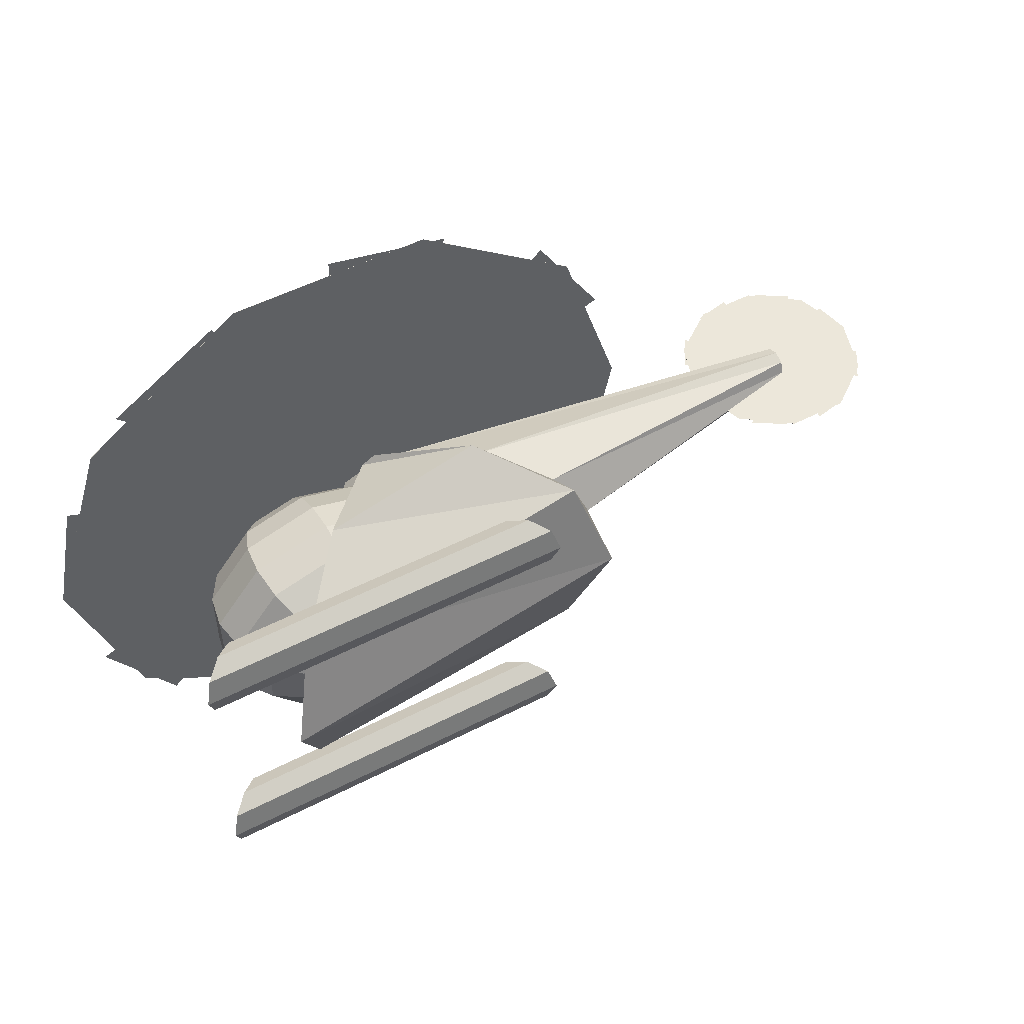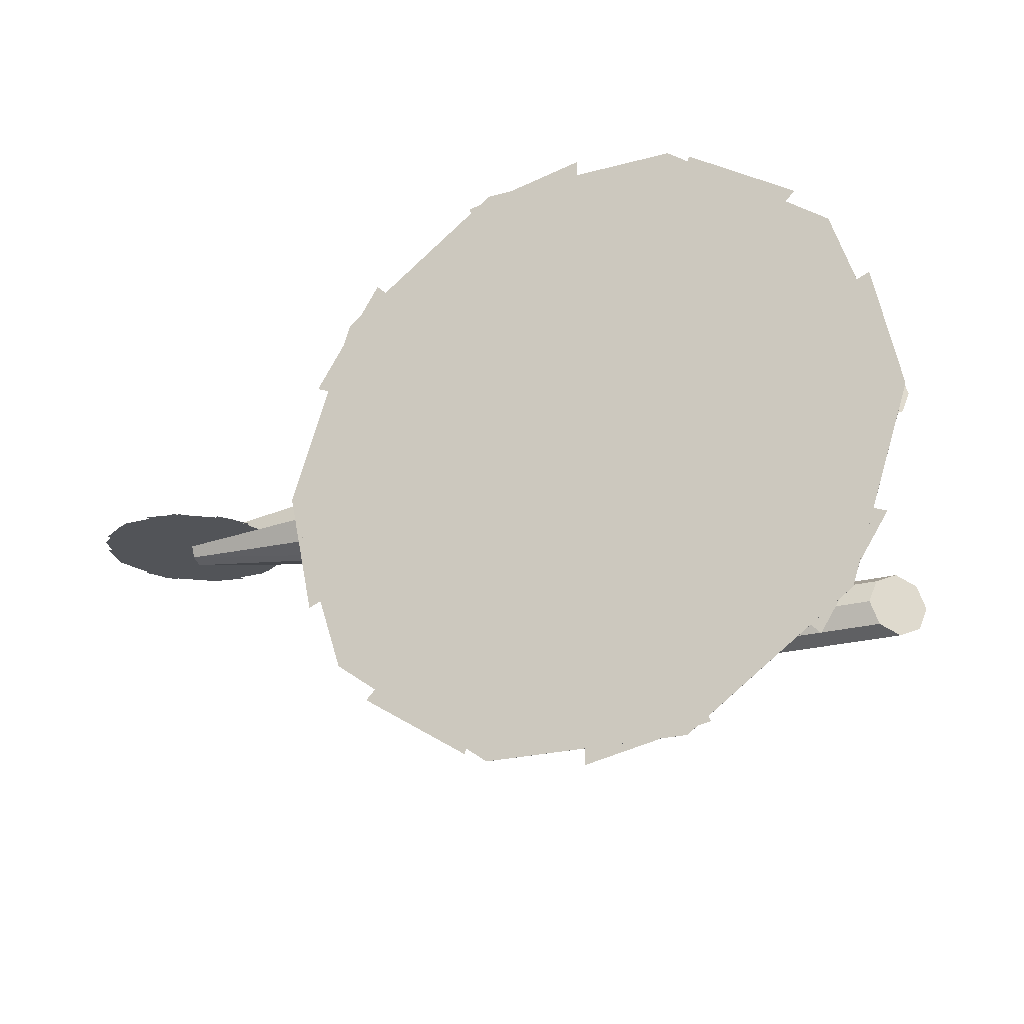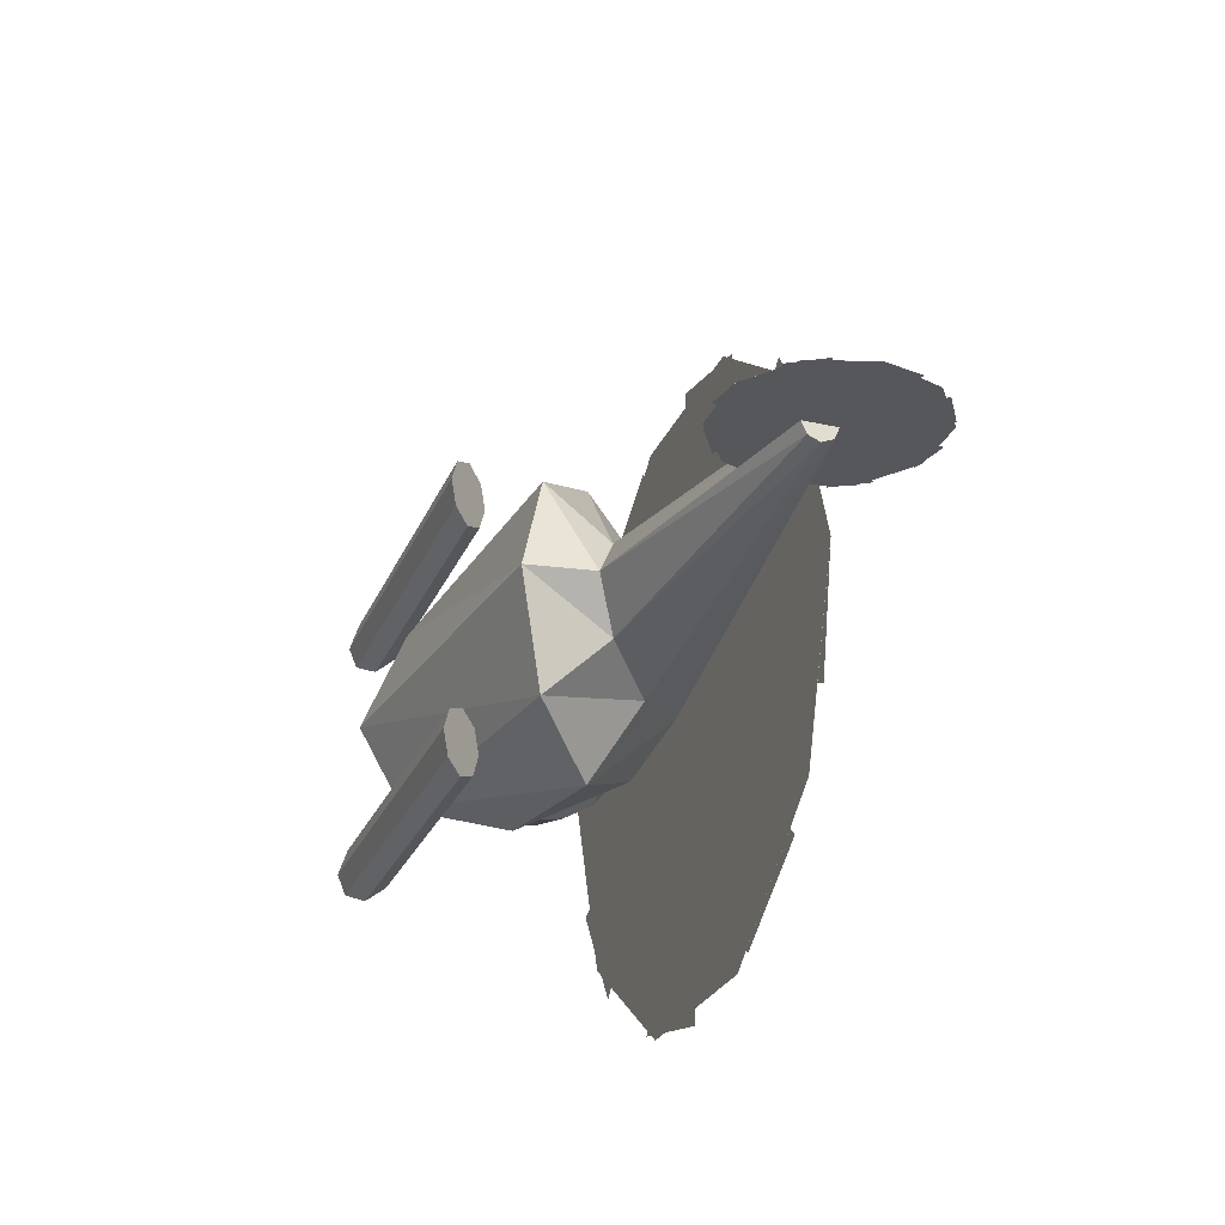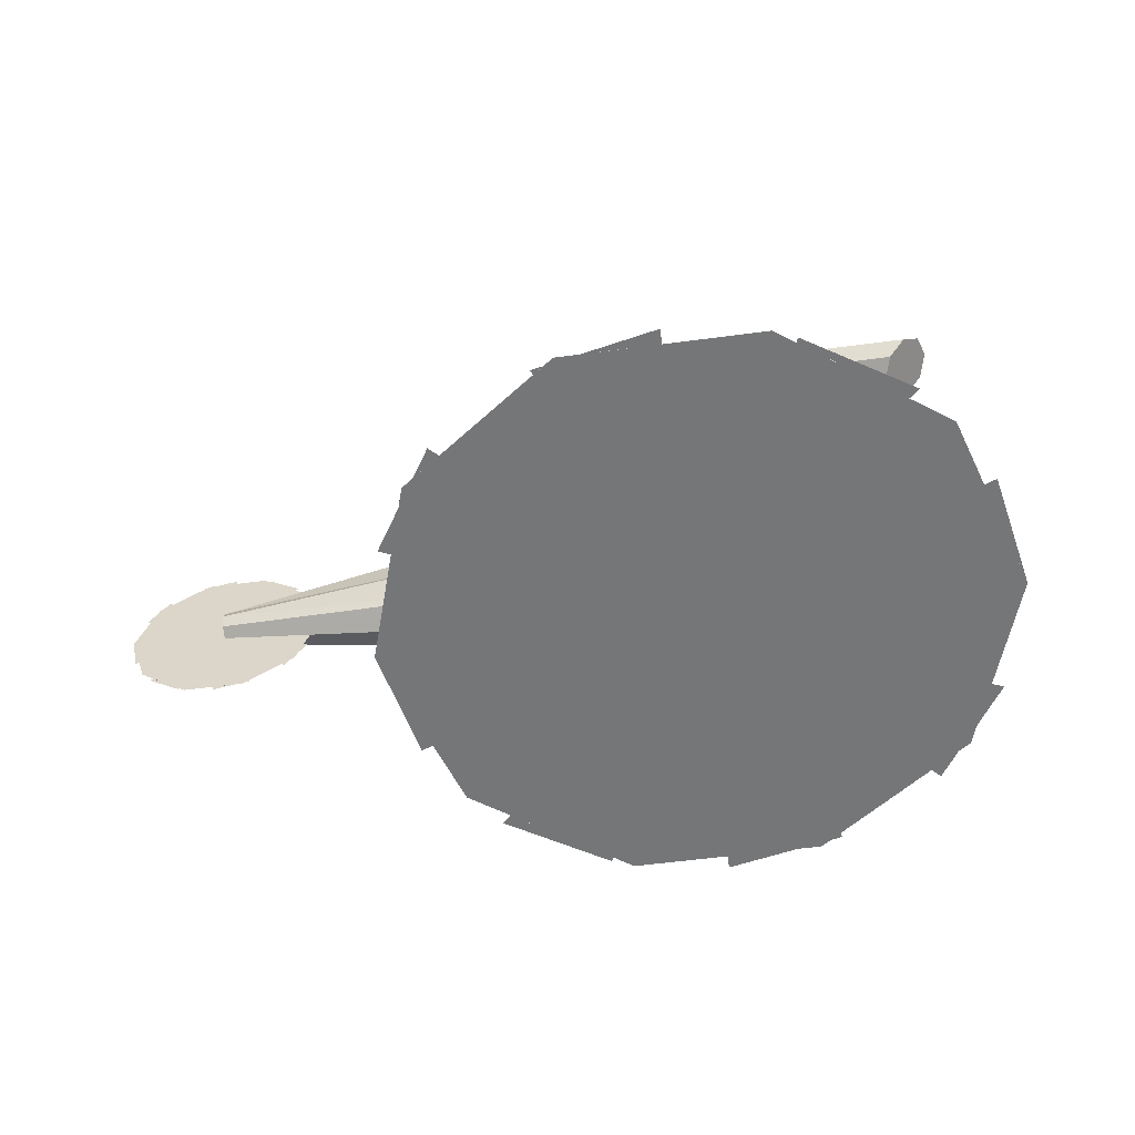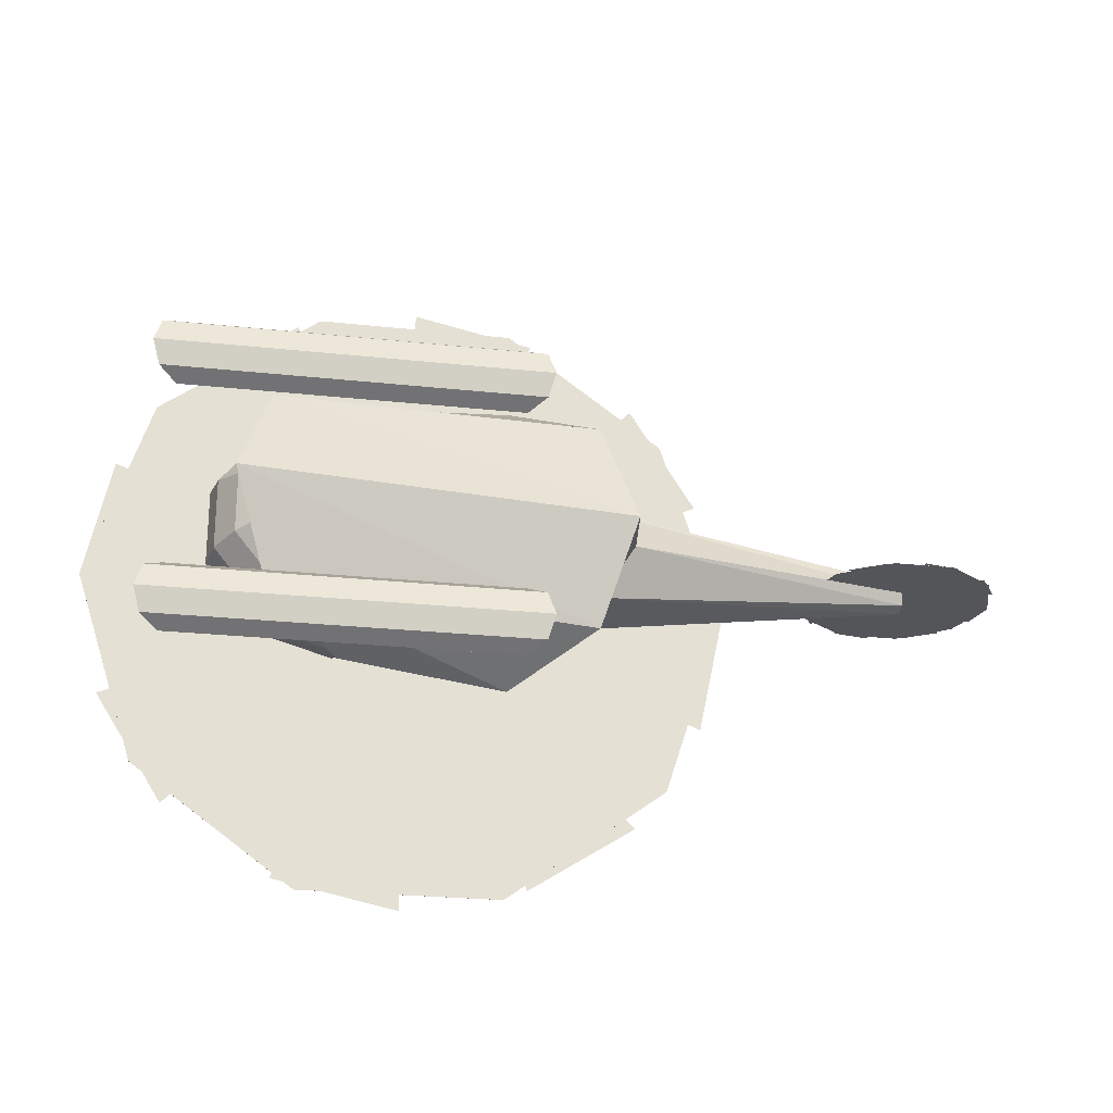
<metadata>
{"format":"obj","ext":"obj","renderer":"f3d","projection":"perspective","resolution":1024,"background":"white","views":[{"elev":52.3,"azim":-29.0,"up":"+Y"},{"elev":-23.3,"azim":-155.5,"up":"+Y"},{"elev":-26.6,"azim":70.5,"up":"+Y"},{"elev":-56.8,"azim":-172.1,"up":"+Z"},{"elev":-24.4,"azim":-10.2,"up":"+Y"}]}
</metadata>
<code>
o m1303
v 0.3124 1e-05 -0.07375
v 0.2852 -0.1289 -0.07375
v 0.214 -0.2409 -0.07375
v 0.102 -0.3121 -0.07375
v -0.02691 -0.3393 -0.07375
v -0.1558 -0.3121 -0.07375
v -0.2678 -0.2409 -0.07375
v -0.3391 -0.1289 -0.07375
v -0.3662 1e-05 -0.07375
v -0.3391 0.1289 -0.07375
v -0.2678 0.2409 -0.07375
v -0.1558 0.3122 -0.07375
v -0.02691 0.3393 -0.07375
v 0.102 0.3122 -0.07375
v 0.2143 0.2409 -0.07375
v 0.2852 0.1289 -0.07375
v -0.02691 1e-05 -0.07375
v 0.2476 0.1994 -0.07384
v 0.2476 0.1994 -0.07367
v -0.02691 1e-05 -0.07367
v -0.02691 1e-05 -0.07384
v 0.07794 0.3227 -0.07384
v 0.07794 0.3227 -0.07367
v -0.1318 0.3227 -0.07384
v -0.1318 0.3227 -0.07367
v -0.3014 0.1994 -0.07384
v -0.3014 0.1994 -0.07367
v -0.3662 1e-05 -0.07384
v -0.3662 1e-05 -0.07367
v -0.3014 -0.1994 -0.07384
v -0.3014 -0.1994 -0.07367
v -0.1318 -0.3227 -0.07384
v -0.1318 -0.3227 -0.07367
v 0.07794 -0.3227 -0.07384
v 0.07794 -0.3227 -0.07367
v 0.2476 -0.1994 -0.07384
v 0.2476 -0.1994 -0.07367
v 0.3124 1e-05 -0.07384
v 0.3124 1e-05 -0.07367
v 0.5838 1e-05 0.002587
v 0.5757 -2.1e-05 -0.03609
v 0.5543 -4.8e-05 -0.06968
v 0.5207 -6.5e-05 -0.09106
v 0.482 -7.1e-05 -0.0992
v 0.4433 -6.5e-05 -0.09106
v 0.4098 -4.8e-05 -0.06968
v 0.3884 -2.1e-05 -0.03609
v 0.3802 1e-05 0.002587
v 0.3884 4.1e-05 0.04127
v 0.4098 6.7e-05 0.07486
v 0.4433 8.4e-05 0.09623
v 0.482 9.1e-05 0.1044
v 0.5207 8.4e-05 0.09623
v 0.5544 6.7e-05 0.07486
v 0.5757 4.1e-05 0.04127
v 0.482 1e-05 0.002587
v 0.5838 3.5e-05 0.002587
v 0.5644 8.3e-05 0.06241
v 0.5838 -1.6e-05 0.002587
v 0.5644 3.2e-05 0.06241
v 0.482 -1.6e-05 0.002587
v 0.482 3.5e-05 0.002587
v 0.5135 0.000112 0.09939
v 0.5135 6.1e-05 0.09939
v 0.4506 0.000112 0.09939
v 0.4506 6.1e-05 0.09939
v 0.3997 8.3e-05 0.06241
v 0.3997 3.2e-05 0.06241
v 0.3802 3.5e-05 0.002587
v 0.3802 -1.6e-05 0.002587
v 0.3997 -1.2e-05 -0.05724
v 0.3997 -6.3e-05 -0.05724
v 0.4506 -4.2e-05 -0.09422
v 0.4506 -9.3e-05 -0.09422
v 0.5135 -4.2e-05 -0.09422
v 0.5135 -9.3e-05 -0.09422
v 0.5644 -1.2e-05 -0.05724
v 0.5644 -6.3e-05 -0.05724
v -0.1117 1e-05 -0.04661
v -0.1117 0.03775 -0.0413
v -0.1364 0.03054 -0.0413
v -0.1516 0.01167 -0.0413
v -0.1516 -0.01165 -0.0413
v -0.1364 -0.03053 -0.0413
v -0.1117 -0.03773 -0.0413
v -0.08708 -0.03053 -0.0413
v -0.07184 -0.01165 -0.0413
v -0.07184 0.01167 -0.0413
v -0.08708 0.03054 -0.0413
v -0.1117 0.0718 -0.02587
v -0.1586 0.05809 -0.02587
v -0.1876 0.02219 -0.02587
v -0.1876 -0.02218 -0.02587
v -0.1586 -0.05807 -0.02587
v -0.1117 -0.07178 -0.02587
v -0.06484 -0.05807 -0.02587
v -0.03586 -0.02218 -0.02587
v -0.03586 0.02219 -0.02587
v -0.06484 0.05809 -0.02587
v -0.1117 0.09882 -0.001855
v -0.1763 0.07995 -0.001855
v -0.2161 0.03054 -0.001855
v -0.2161 -0.03053 -0.001855
v -0.1763 -0.07993 -0.001855
v -0.1117 -0.09881 -0.001855
v -0.04719 -0.07993 -0.001855
v -0.007306 -0.03053 -0.001855
v -0.007306 0.03054 -0.001855
v -0.04719 0.07995 -0.001855
v -0.1117 0.1162 0.02841
v -0.1876 0.09399 0.02841
v -0.2345 0.03591 0.02841
v -0.2345 -0.03589 0.02841
v -0.1876 -0.09397 0.02841
v -0.1117 -0.1162 0.02841
v -0.03586 -0.09397 0.02841
v 0.01103 -0.03589 0.02841
v 0.01103 0.03591 0.02841
v -0.03586 0.09399 0.02841
v -0.1117 0.1222 0.06196
v -0.1915 0.09882 0.06196
v -0.2408 0.03775 0.06196
v -0.2408 -0.03773 0.06196
v -0.1915 -0.09881 0.06196
v -0.1117 -0.1221 0.06196
v -0.03196 -0.09881 0.06196
v 0.01734 -0.03773 0.06196
v 0.01734 0.03775 0.06196
v -0.03196 0.09882 0.06196
v -0.1117 0.1162 0.09551
v -0.1876 0.09399 0.09551
v -0.2345 0.03591 0.09551
v -0.2345 -0.03589 0.09551
v -0.1876 -0.09397 0.09551
v -0.1117 -0.1162 0.09551
v -0.03586 -0.09397 0.09551
v 0.01103 -0.03589 0.09551
v 0.01103 0.03591 0.09551
v -0.03586 0.09399 0.09551
v -0.1117 0.09882 0.1258
v -0.1763 0.07995 0.1258
v -0.2161 0.03054 0.1258
v -0.2161 -0.03053 0.1258
v -0.1763 -0.07993 0.1258
v -0.1117 -0.09881 0.1258
v -0.04719 -0.07993 0.1258
v -0.007306 -0.03053 0.1258
v -0.007306 0.03054 0.1258
v -0.04719 0.07995 0.1258
v -0.1117 0.0718 0.1498
v -0.1586 0.05809 0.1498
v -0.1876 0.02219 0.1498
v -0.1876 -0.02218 0.1498
v -0.1586 -0.05807 0.1498
v -0.1117 -0.07178 0.1498
v -0.06484 -0.05807 0.1498
v -0.03586 -0.02218 0.1498
v -0.03586 0.02219 0.1498
v -0.06484 0.05809 0.1498
v -0.1117 0.03775 0.1652
v -0.1364 0.03054 0.1652
v -0.1516 0.01167 0.1652
v -0.1516 -0.01165 0.1652
v -0.1364 -0.03053 0.1652
v -0.1117 -0.03773 0.1652
v -0.08708 -0.03053 0.1652
v -0.07184 -0.01165 0.1652
v -0.07184 0.01167 0.1652
v -0.08708 0.03054 0.1652
v -0.1117 1e-05 0.1705
v -0.3057 0.1272 0.2041
v -0.2987 0.1035 0.1972
v -0.2814 0.09331 0.1804
v -0.2643 0.1032 0.1639
v -0.257 0.1272 0.1568
v -0.2641 0.151 0.1637
v -0.2814 0.1612 0.1804
v -0.2984 0.1513 0.197
v 0.08224 0.1272 0.2044
v 0.07518 0.1035 0.1975
v 0.05792 0.09331 0.1807
v 0.04089 0.1032 0.1642
v 0.03359 0.1272 0.1571
v 0.04065 0.151 0.1639
v 0.05792 0.1612 0.1807
v 0.07494 0.1513 0.1973
v -0.3057 -0.1272 0.2041
v -0.2987 -0.151 0.1972
v -0.2814 -0.1612 0.1804
v -0.2643 -0.1513 0.1639
v -0.257 -0.1272 0.1568
v -0.2641 -0.1035 0.1637
v -0.2814 -0.09329 0.1804
v -0.2984 -0.1031 0.197
v 0.08224 -0.1272 0.2044
v 0.07518 -0.151 0.1975
v 0.05792 -0.1612 0.1807
v 0.04089 -0.1513 0.1642
v 0.03359 -0.1272 0.1571
v 0.04065 -0.1035 0.1639
v 0.05792 -0.09329 0.1807
v 0.07494 -0.1031 0.1973
v 0.482 1e-05 -0.006368
v 0.482 -0.01187 -0.001448
v 0.482 -0.01696 0.0106
v 0.482 -0.01204 0.02247
v 0.482 1e-05 0.02756
v 0.482 0.01188 0.02264
v 0.482 0.01697 0.0106
v 0.482 0.01205 -0.001279
v -0.03317 1e-05 -0.07127
v -0.00185 -0.04749 -0.04744
v 0.07483 -0.06785 0.01092
v 0.1504 -0.04817 0.06846
v 0.1828 1e-05 0.09312
v 0.1515 0.04751 0.06928
v 0.07483 0.06787 0.01092
v -0.00077 0.04819 -0.04661
v -0.05676 1e-05 -0.03899
v -0.02351 -0.1069 -0.009752
v 0.0579 -0.1527 0.06183
v 0.1382 -0.1084 0.1324
v 0.1726 1e-05 0.1626
v 0.1393 0.1069 0.1334
v 0.0579 0.1527 0.06183
v -0.02236 0.1084 -0.008744
v -0.002501 1e-05 -0.05087
v -0.03418 -0.09499 -0.01323
v -0.1117 -0.1357 0.07893
v -0.1882 -0.09635 0.1698
v -0.221 1e-05 0.2087
v -0.1893 0.09501 0.1711
v -0.1117 0.1357 0.07893
v -0.03527 0.09637 -0.01193
f 1 2 17
f 3 17 4
f 5 17 6
f 7 17 8
f 9 10 17
f 11 17 12
f 13 17 14
f 15 17 16
f 38 18 39
f 18 19 39
f 20 39 19
f 21 18 38
f 18 22 19
f 22 23 19
f 20 19 23
f 21 22 18
f 22 24 23
f 24 25 23
f 20 23 25
f 21 24 22
f 24 26 25
f 26 27 25
f 20 25 27
f 21 26 24
f 26 28 27
f 28 29 27
f 20 27 29
f 21 28 26
f 28 30 29
f 30 31 29
f 20 29 31
f 21 30 28
f 30 32 31
f 32 33 31
f 20 31 33
f 21 32 30
f 32 34 33
f 34 35 33
f 20 33 35
f 21 34 32
f 34 36 35
f 36 37 35
f 20 35 37
f 21 36 34
f 36 38 37
f 38 39 37
f 20 37 39
f 21 38 36
f 40 56 41
f 42 56 43
f 44 45 56
f 46 56 47
f 48 56 49
f 50 56 51
f 52 56 53
f 54 55 56
f 57 58 59
f 58 60 59
f 61 59 60
f 62 58 57
f 58 63 60
f 63 64 60
f 61 60 64
f 62 63 58
f 63 65 64
f 65 66 64
f 61 64 66
f 62 65 63
f 65 67 66
f 67 68 66
f 61 66 68
f 62 67 65
f 67 69 68
f 69 70 68
f 61 68 70
f 62 69 67
f 69 71 70
f 71 72 70
f 61 70 72
f 62 71 69
f 71 73 72
f 73 74 72
f 61 72 74
f 62 73 71
f 73 75 74
f 75 76 74
f 61 74 76
f 62 75 73
f 75 77 76
f 77 78 76
f 61 76 78
f 62 77 75
f 77 57 78
f 57 59 78
f 61 78 59
f 62 57 77
f 80 79 81
f 81 79 82
f 82 79 83
f 83 79 84
f 84 79 85
f 85 79 86
f 86 79 87
f 87 79 88
f 88 79 89
f 89 79 80
f 80 81 90
f 90 81 91
f 81 82 91
f 91 82 92
f 82 83 92
f 92 83 93
f 83 84 93
f 93 84 94
f 84 85 94
f 94 85 95
f 85 86 95
f 95 86 96
f 86 87 96
f 96 87 97
f 87 88 97
f 97 88 98
f 88 89 98
f 98 89 99
f 89 80 99
f 99 80 90
f 90 91 100
f 100 91 101
f 91 92 101
f 101 92 102
f 92 93 102
f 102 93 103
f 93 94 103
f 103 94 104
f 94 95 104
f 104 95 105
f 95 96 105
f 105 96 106
f 96 97 106
f 106 97 107
f 97 98 107
f 107 98 108
f 98 99 108
f 108 99 109
f 99 90 109
f 109 90 100
f 100 101 110
f 110 101 111
f 101 102 111
f 111 102 112
f 102 103 112
f 112 103 113
f 103 104 113
f 113 104 114
f 104 105 114
f 114 105 115
f 105 106 115
f 115 106 116
f 106 107 116
f 116 107 117
f 107 108 117
f 117 108 118
f 108 109 118
f 118 109 119
f 109 100 119
f 119 100 110
f 110 111 120
f 120 111 121
f 111 112 121
f 121 112 122
f 112 113 122
f 122 113 123
f 113 114 123
f 123 114 124
f 114 115 124
f 124 115 125
f 115 116 125
f 125 116 126
f 116 117 126
f 126 117 127
f 117 118 127
f 127 118 128
f 118 119 128
f 128 119 129
f 119 110 129
f 129 110 120
f 120 121 130
f 130 121 131
f 121 122 131
f 131 122 132
f 122 123 132
f 132 123 133
f 123 124 133
f 133 124 134
f 124 125 134
f 134 125 135
f 125 126 135
f 135 126 136
f 126 127 136
f 136 127 137
f 127 128 137
f 137 128 138
f 128 129 138
f 138 129 139
f 129 120 139
f 139 120 130
f 130 131 140
f 140 131 141
f 131 132 141
f 141 132 142
f 132 133 142
f 142 133 143
f 133 134 143
f 143 134 144
f 134 135 144
f 144 135 145
f 135 136 145
f 145 136 146
f 136 137 146
f 146 137 147
f 137 138 147
f 147 138 148
f 138 139 148
f 148 139 149
f 139 130 149
f 149 130 140
f 140 141 150
f 150 141 151
f 141 142 151
f 151 142 152
f 142 143 152
f 152 143 153
f 143 144 153
f 153 144 154
f 144 145 154
f 154 145 155
f 145 146 155
f 155 146 156
f 146 147 156
f 156 147 157
f 147 148 157
f 157 148 158
f 148 149 158
f 158 149 159
f 149 140 159
f 159 140 150
f 150 151 160
f 160 151 161
f 151 152 161
f 161 152 162
f 152 153 162
f 162 153 163
f 153 154 163
f 163 154 164
f 154 155 164
f 164 155 165
f 155 156 165
f 165 156 166
f 156 157 166
f 166 157 167
f 157 158 167
f 167 158 168
f 158 159 168
f 168 159 169
f 159 150 169
f 169 150 160
f 160 161 170
f 161 162 170
f 162 163 170
f 163 164 170
f 164 165 170
f 165 166 170
f 166 167 170
f 167 168 170
f 168 169 170
f 169 160 170
f 173 172 171
f 174 173 171
f 175 174 171
f 176 175 171
f 177 176 171
f 178 177 171
f 171 180 179
f 171 172 180
f 172 181 180
f 172 173 181
f 173 182 181
f 173 174 182
f 174 183 182
f 174 175 183
f 175 184 183
f 175 176 184
f 176 185 184
f 176 177 185
f 177 186 185
f 177 178 186
f 178 179 186
f 178 171 179
f 179 180 181
f 179 181 182
f 179 182 183
f 179 183 184
f 179 184 185
f 179 185 186
f 189 188 187
f 190 189 187
f 191 190 187
f 192 191 187
f 193 192 187
f 194 193 187
f 187 196 195
f 187 188 196
f 188 197 196
f 188 189 197
f 189 198 197
f 189 190 198
f 190 199 198
f 190 191 199
f 191 200 199
f 191 192 200
f 192 201 200
f 192 193 201
f 193 202 201
f 193 194 202
f 194 195 202
f 194 187 195
f 195 196 197
f 195 197 198
f 195 198 199
f 195 199 200
f 195 200 201
f 195 201 202
f 205 204 203
f 206 205 203
f 207 206 203
f 208 207 203
f 209 208 203
f 210 209 203
f 203 212 211
f 203 204 212
f 204 213 212
f 204 205 213
f 205 214 213
f 205 206 214
f 206 215 214
f 206 207 215
f 207 216 215
f 207 208 216
f 208 217 216
f 208 209 217
f 209 218 217
f 209 210 218
f 210 211 218
f 210 203 211
f 211 220 219
f 211 212 220
f 212 221 220
f 212 213 221
f 213 222 221
f 213 214 222
f 214 223 222
f 214 215 223
f 215 224 223
f 215 216 224
f 216 225 224
f 216 217 225
f 217 226 225
f 217 218 226
f 218 219 226
f 218 211 219
f 219 228 227
f 219 220 228
f 220 229 228
f 220 221 229
f 221 230 229
f 221 222 230
f 222 231 230
f 222 223 231
f 223 232 231
f 223 224 232
f 224 233 232
f 224 225 233
f 225 234 233
f 225 226 234
f 226 227 234
f 226 219 227
f 227 228 229
f 227 229 230
f 227 230 231
f 227 231 232
f 227 232 233
f 227 233 234

</code>
